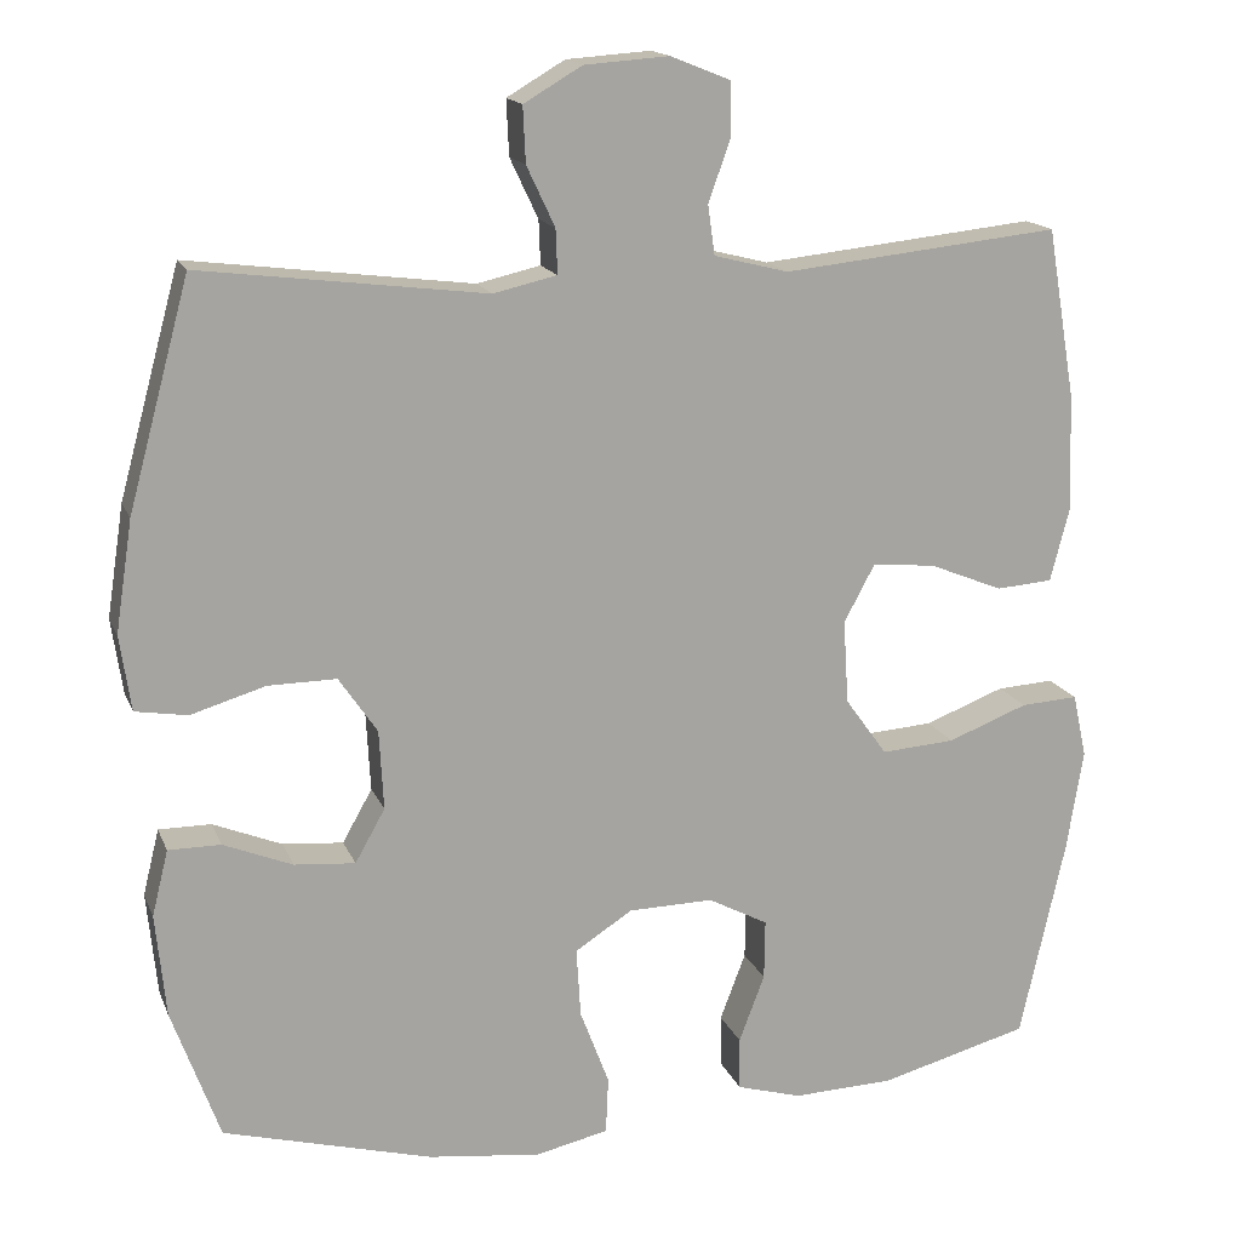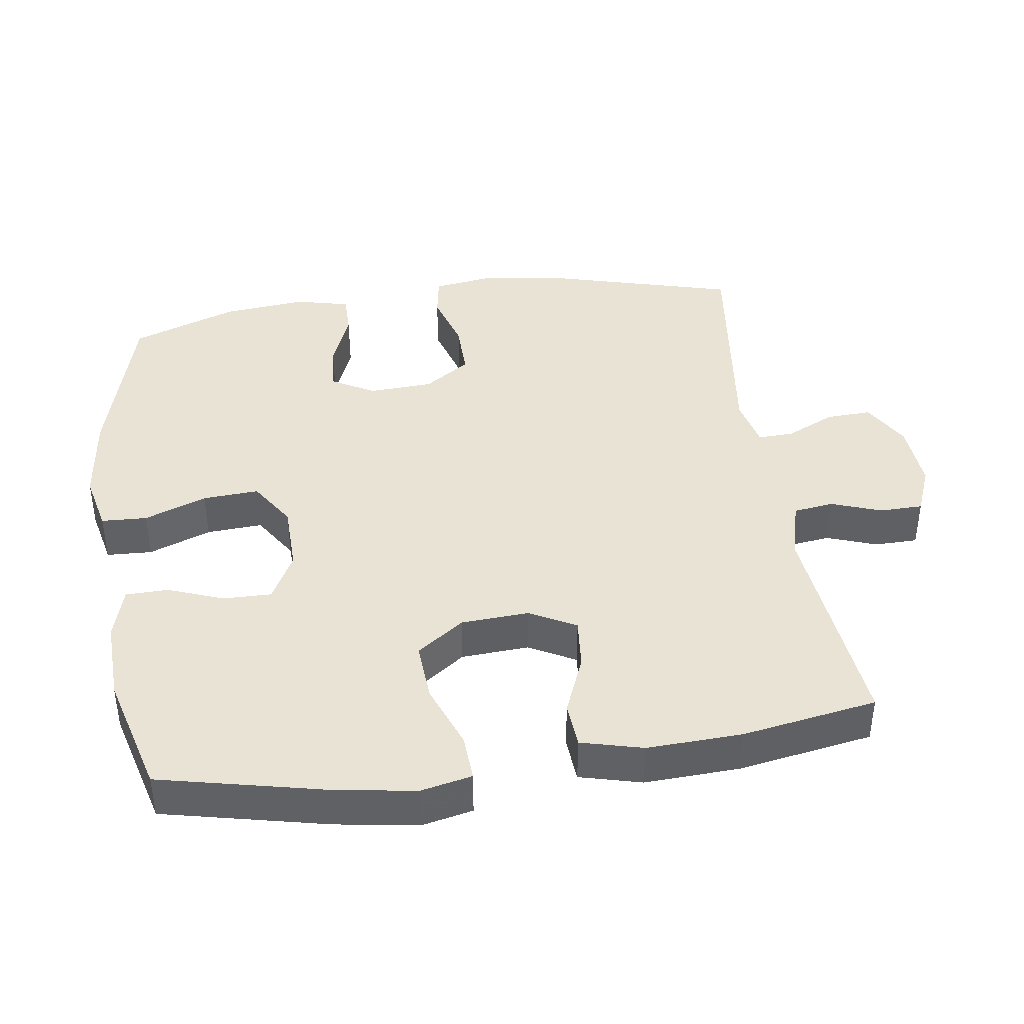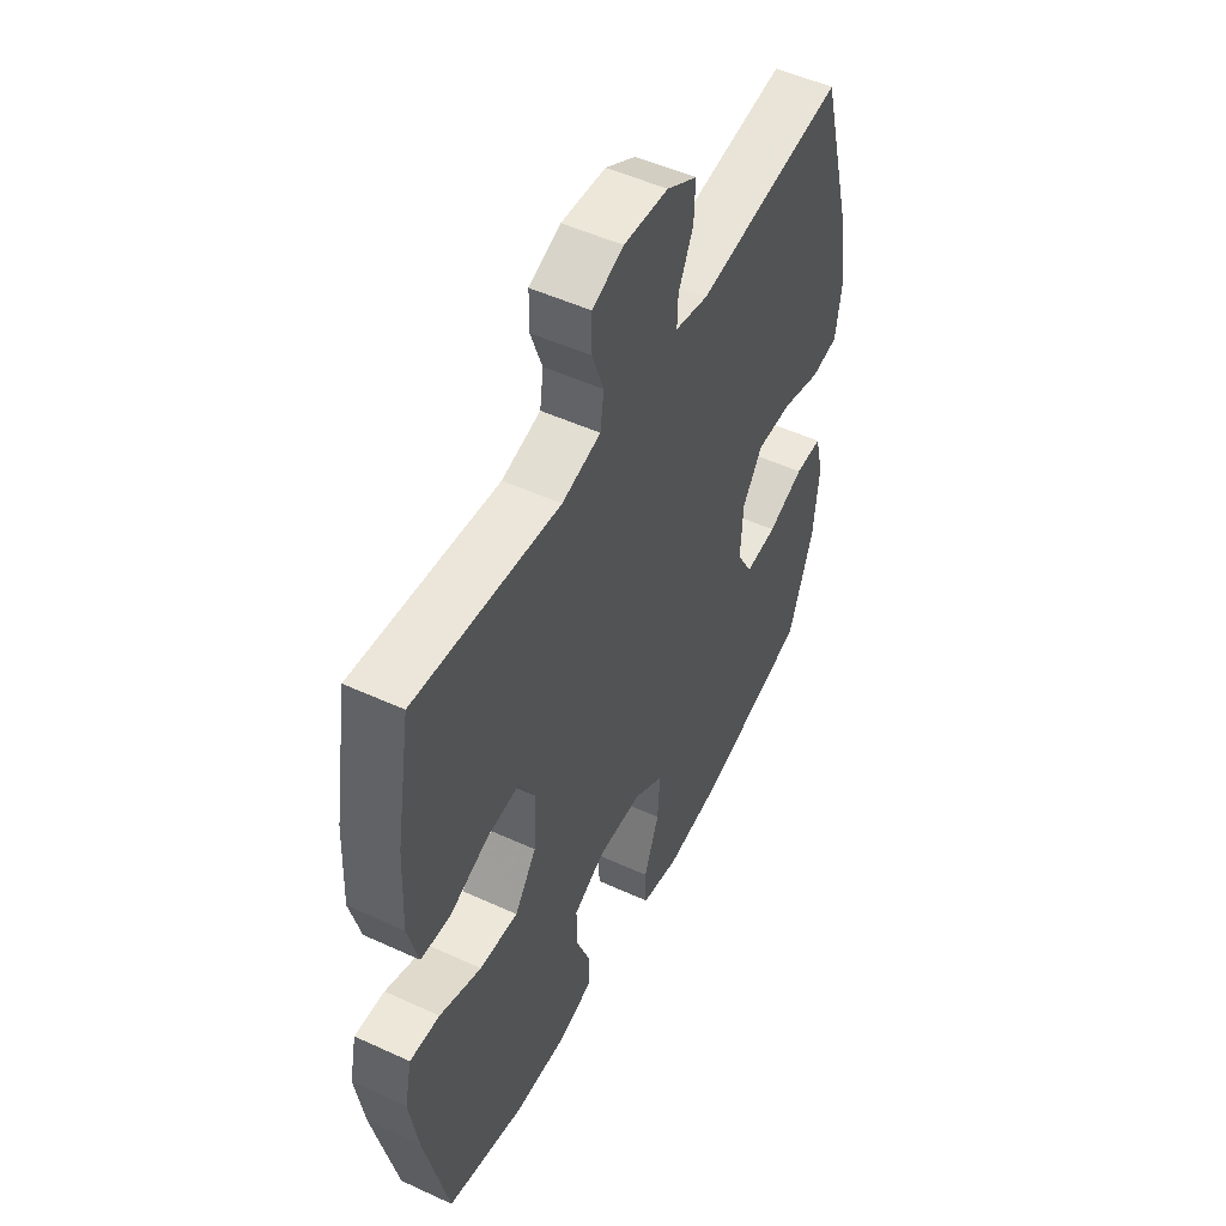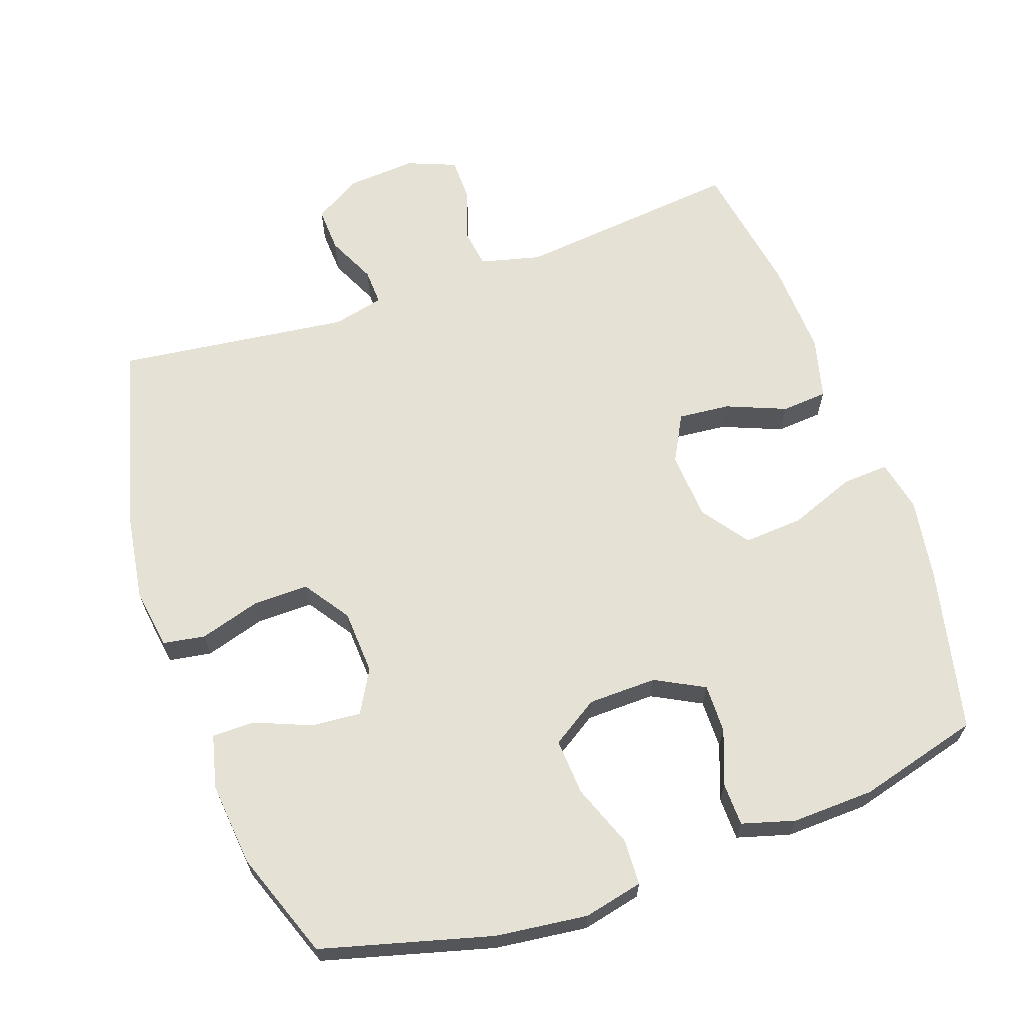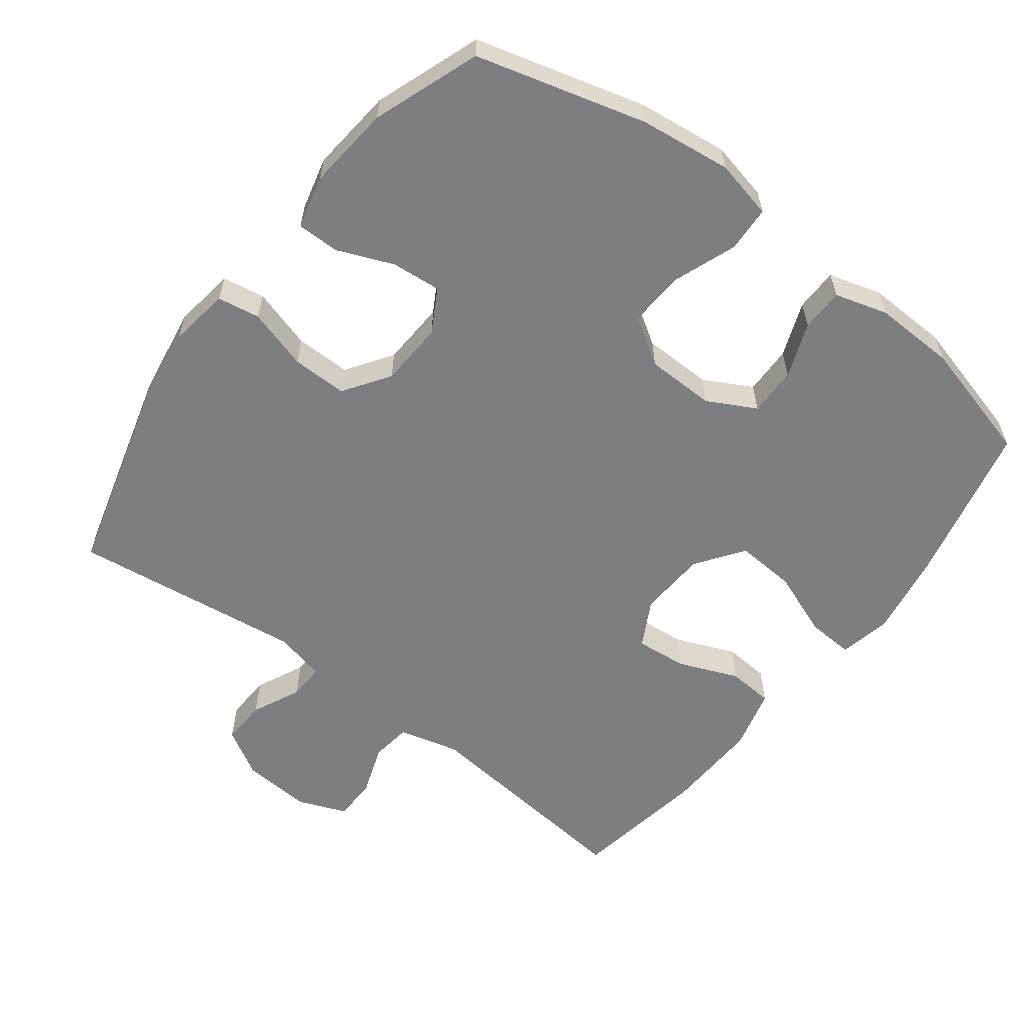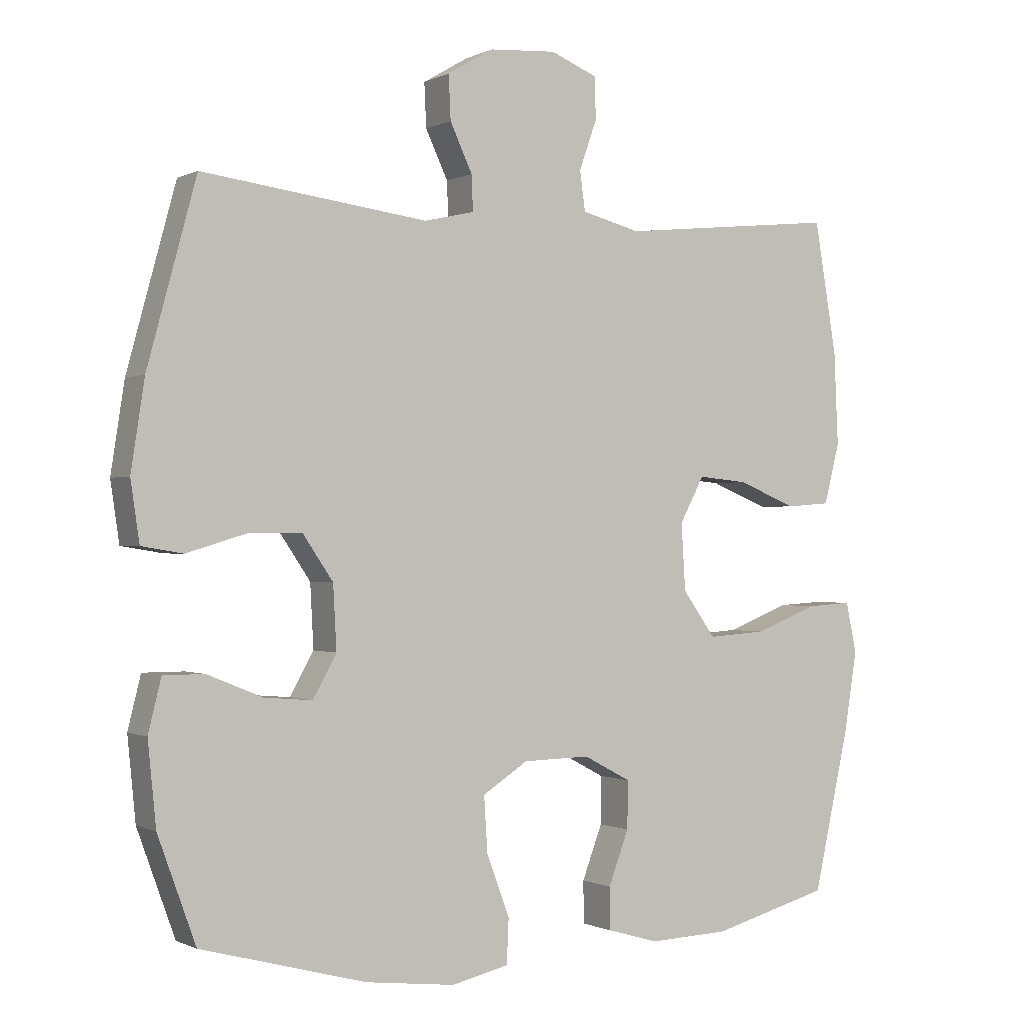
<metadata>
{"format":"obj","ext":"obj","renderer":"f3d","projection":"perspective","resolution":1024,"background":"white","views":[{"elev":16.0,"azim":163.0,"up":"+Z"},{"elev":41.1,"azim":-98.2,"up":"+Y"},{"elev":51.0,"azim":-63.4,"up":"+Z"},{"elev":64.9,"azim":160.6,"up":"+Y"},{"elev":-59.3,"azim":142.8,"up":"+Y"},{"elev":-0.6,"azim":149.5,"up":"+Z"}]}
</metadata>
<code>
v 0.5 0.07 0.5
v 0.572 0.07 0.235
v 0.592 0.07 0.105
v 0.579 0.07 0.017
v 0.518 0.07 0.007
v 0.431 0.07 0.033
v 0.351 0.07 0.034
v 0.306 0.07 -0.032
v 0.301 0.07 -0.125
v 0.336 0.07 -0.187
v 0.407 0.07 -0.181
v 0.488 0.07 -0.148
v 0.549 0.07 -0.148
v 0.568 0.07 -0.225
v 0.556 0.07 -0.346
v 0.5 0.07 -0.5
v 0.256 0.07 -0.566
v 0.124 0.07 -0.582
v 0.039 0.07 -0.563
v 0.036 0.07 -0.497
v 0.07 0.07 -0.407
v 0.075 0.07 -0.326
v 0.008 0.07 -0.283
v -0.091 0.07 -0.281
v -0.161 0.07 -0.318
v -0.16 0.07 -0.388
v -0.13 0.07 -0.467
v -0.131 0.07 -0.529
v -0.207 0.07 -0.551
v -0.325 0.07 -0.547
v -0.5 0.07 -0.5
v -0.553 0.07 -0.264
v -0.572 0.07 -0.145
v -0.556 0.07 -0.071
v -0.489 0.07 -0.075
v -0.395 0.07 -0.111
v -0.309 0.07 -0.117
v -0.26 0.07 -0.049
v -0.254 0.07 0.049
v -0.29 0.07 0.116
v -0.364 0.07 0.109
v -0.45 0.07 0.074
v -0.516 0.07 0.079
v -0.539 0.07 0.168
v -0.533 0.07 0.305
v -0.5 0.07 0.5
v -0.176 0.07 0.466
v -0.089 0.07 0.488
v -0.081 0.07 0.546
v -0.107 0.07 0.619
v -0.106 0.07 0.681
v -0.036 0.07 0.709
v 0.063 0.07 0.702
v 0.131 0.07 0.662
v 0.128 0.07 0.597
v 0.095 0.07 0.527
v 0.093 0.07 0.475
v 0.167 0.07 0.458
v 0.5 0 0.5
v 0.572 0 0.235
v 0.592 0 0.105
v 0.579 0 0.017
v 0.518 0 0.007
v 0.431 0 0.033
v 0.351 0 0.034
v 0.306 0 -0.032
v 0.301 0 -0.125
v 0.336 0 -0.187
v 0.407 0 -0.181
v 0.488 0 -0.148
v 0.549 0 -0.148
v 0.568 0 -0.225
v 0.556 0 -0.346
v 0.5 0 -0.5
v 0.256 0 -0.566
v 0.124 0 -0.582
v 0.039 0 -0.563
v 0.036 0 -0.497
v 0.07 0 -0.407
v 0.075 0 -0.326
v 0.008 0 -0.283
v -0.091 0 -0.281
v -0.161 0 -0.318
v -0.16 0 -0.388
v -0.13 0 -0.467
v -0.131 0 -0.529
v -0.207 0 -0.551
v -0.325 0 -0.547
v -0.5 0 -0.5
v -0.553 0 -0.264
v -0.572 0 -0.145
v -0.556 0 -0.071
v -0.489 0 -0.075
v -0.395 0 -0.111
v -0.309 0 -0.117
v -0.26 0 -0.049
v -0.254 0 0.049
v -0.29 0 0.116
v -0.364 0 0.109
v -0.45 0 0.074
v -0.516 0 0.079
v -0.539 0 0.168
v -0.533 0 0.305
v -0.5 0 0.5
v -0.176 0 0.466
v -0.089 0 0.488
v -0.081 0 0.546
v -0.107 0 0.619
v -0.106 0 0.681
v -0.036 0 0.709
v 0.063 0 0.702
v 0.131 0 0.662
v 0.128 0 0.597
v 0.095 0 0.527
v 0.093 0 0.475
v 0.167 0 0.458
f 54 55 56
f 53 54 56
f 52 53 56
f 51 52 56
f 50 51 56
f 49 50 56
f 48 49 56 57
f 47 48 57 58
f 45 46 47
f 44 45 47
f 43 44 47
f 42 43 47
f 41 42 47
f 40 41 47 58
f 34 35 36
f 33 34 36
f 32 33 36
f 31 32 36
f 30 31 36
f 29 30 36
f 28 29 36
f 27 28 36
f 26 27 36
f 25 26 36 37
f 24 25 37 38
f 19 20 21
f 18 19 21
f 17 18 21
f 16 17 21
f 15 16 21
f 14 15 21
f 13 14 21
f 12 13 21
f 11 12 21
f 10 11 21 22
f 9 10 22 23
f 4 5 6
f 3 4 6
f 2 3 6
f 1 2 6
f 58 1 6
f 58 6 7
f 40 58 7
f 39 40 7
f 24 38 39
f 23 24 39
f 9 23 39
f 8 9 39
f 7 8 39
f 114 113 112
f 114 112 111
f 114 111 110
f 114 110 109
f 114 109 108
f 114 108 107
f 115 114 107 106
f 116 115 106 105
f 105 104 103
f 105 103 102
f 105 102 101
f 105 101 100
f 105 100 99
f 116 105 99 98
f 94 93 92
f 94 92 91
f 94 91 90
f 94 90 89
f 94 89 88
f 94 88 87
f 94 87 86
f 94 86 85
f 94 85 84
f 95 94 84 83
f 96 95 83 82
f 79 78 77
f 79 77 76
f 79 76 75
f 79 75 74
f 79 74 73
f 79 73 72
f 79 72 71
f 79 71 70
f 79 70 69
f 80 79 69 68
f 81 80 68 67
f 64 63 62
f 64 62 61
f 64 61 60
f 64 60 59
f 64 59 116
f 65 64 116
f 65 116 98
f 65 98 97
f 97 96 82
f 97 82 81
f 97 81 67
f 97 67 66
f 97 66 65
f 1 59 60 2
f 2 60 61 3
f 3 61 62 4
f 4 62 63 5
f 5 63 64 6
f 6 64 65 7
f 7 65 66 8
f 8 66 67 9
f 9 67 68 10
f 10 68 69 11
f 11 69 70 12
f 12 70 71 13
f 13 71 72 14
f 14 72 73 15
f 15 73 74 16
f 16 74 75 17
f 17 75 76 18
f 18 76 77 19
f 19 77 78 20
f 20 78 79 21
f 21 79 80 22
f 22 80 81 23
f 23 81 82 24
f 24 82 83 25
f 25 83 84 26
f 26 84 85 27
f 27 85 86 28
f 28 86 87 29
f 29 87 88 30
f 30 88 89 31
f 31 89 90 32
f 32 90 91 33
f 33 91 92 34
f 34 92 93 35
f 35 93 94 36
f 36 94 95 37
f 37 95 96 38
f 38 96 97 39
f 39 97 98 40
f 40 98 99 41
f 41 99 100 42
f 42 100 101 43
f 43 101 102 44
f 44 102 103 45
f 45 103 104 46
f 46 104 105 47
f 47 105 106 48
f 48 106 107 49
f 49 107 108 50
f 50 108 109 51
f 51 109 110 52
f 52 110 111 53
f 53 111 112 54
f 54 112 113 55
f 55 113 114 56
f 56 114 115 57
f 57 115 116 58
f 58 116 59 1

</code>
